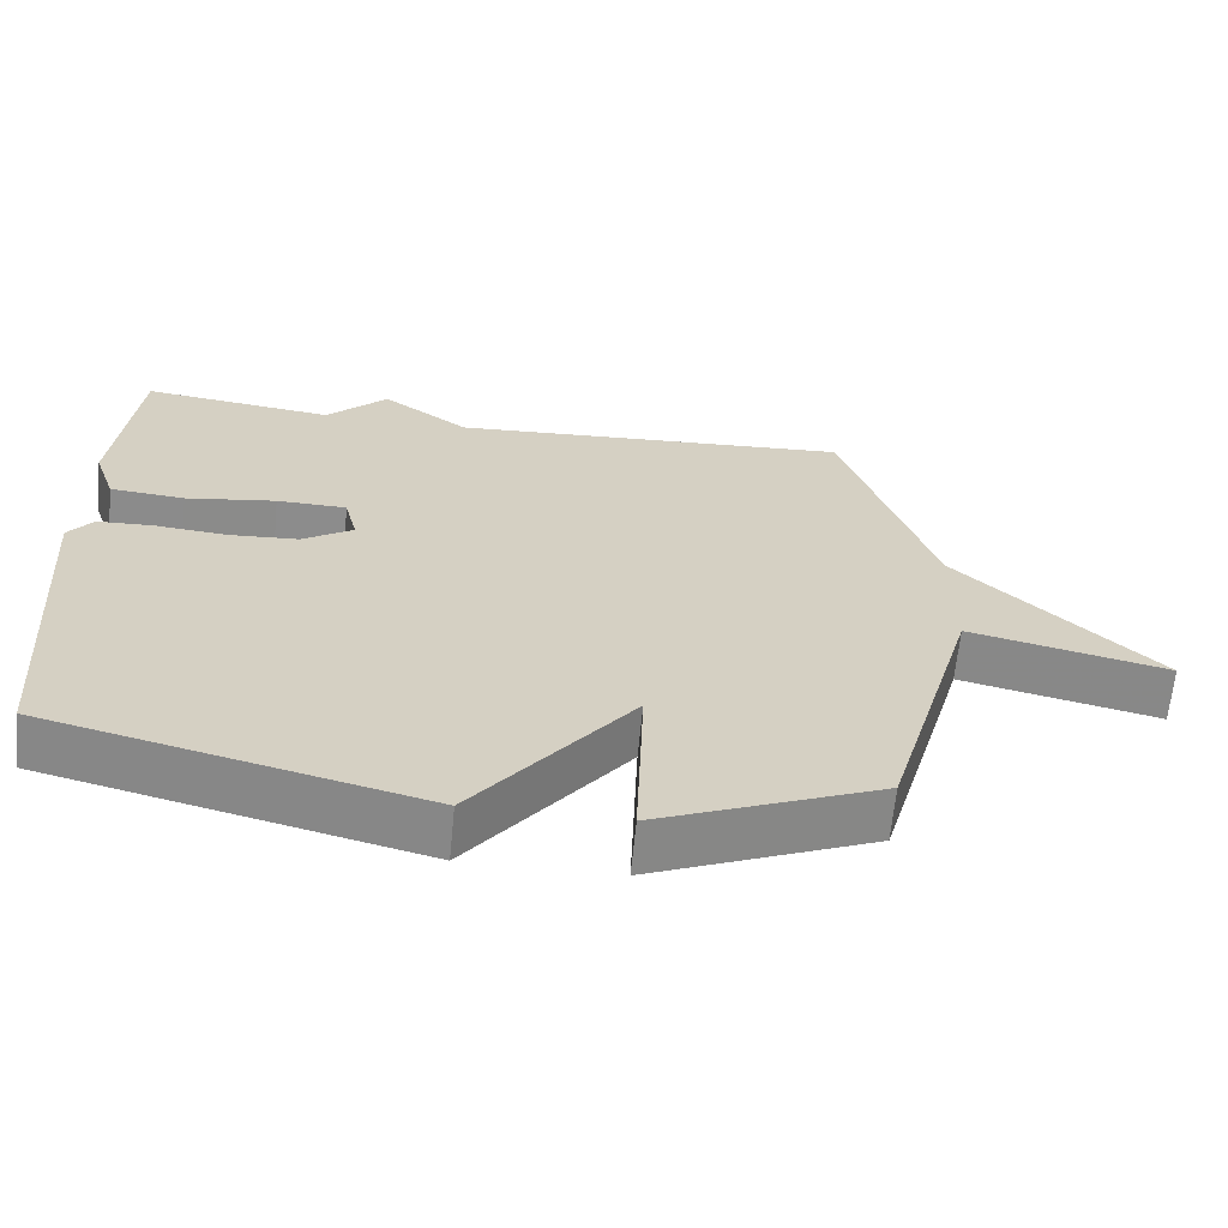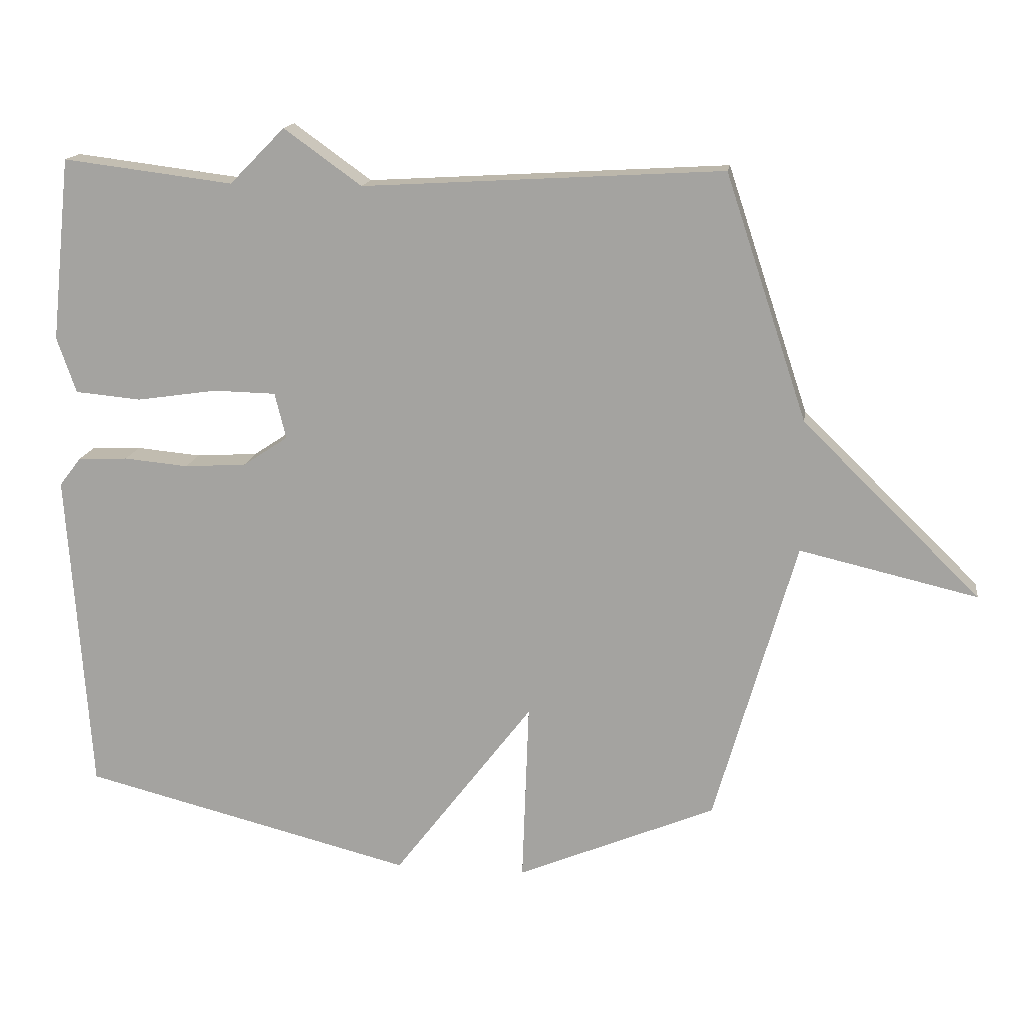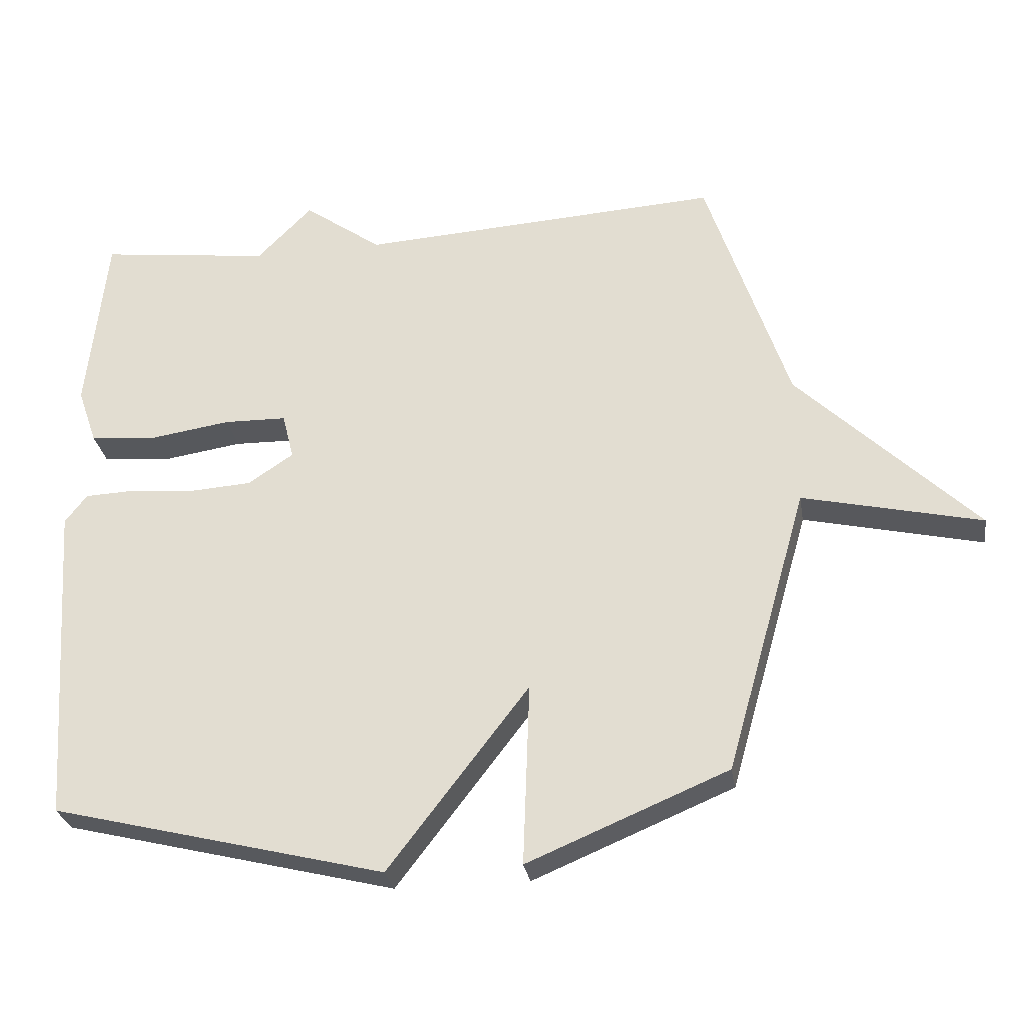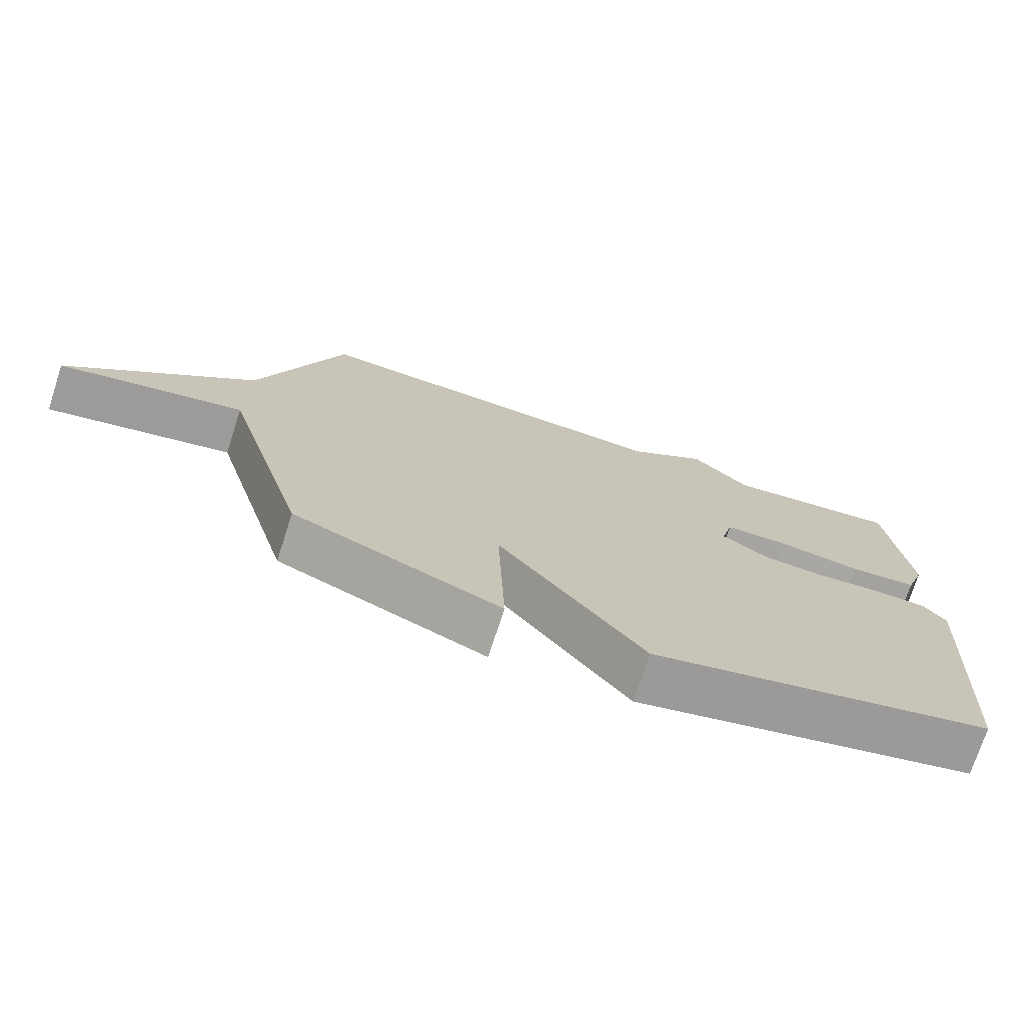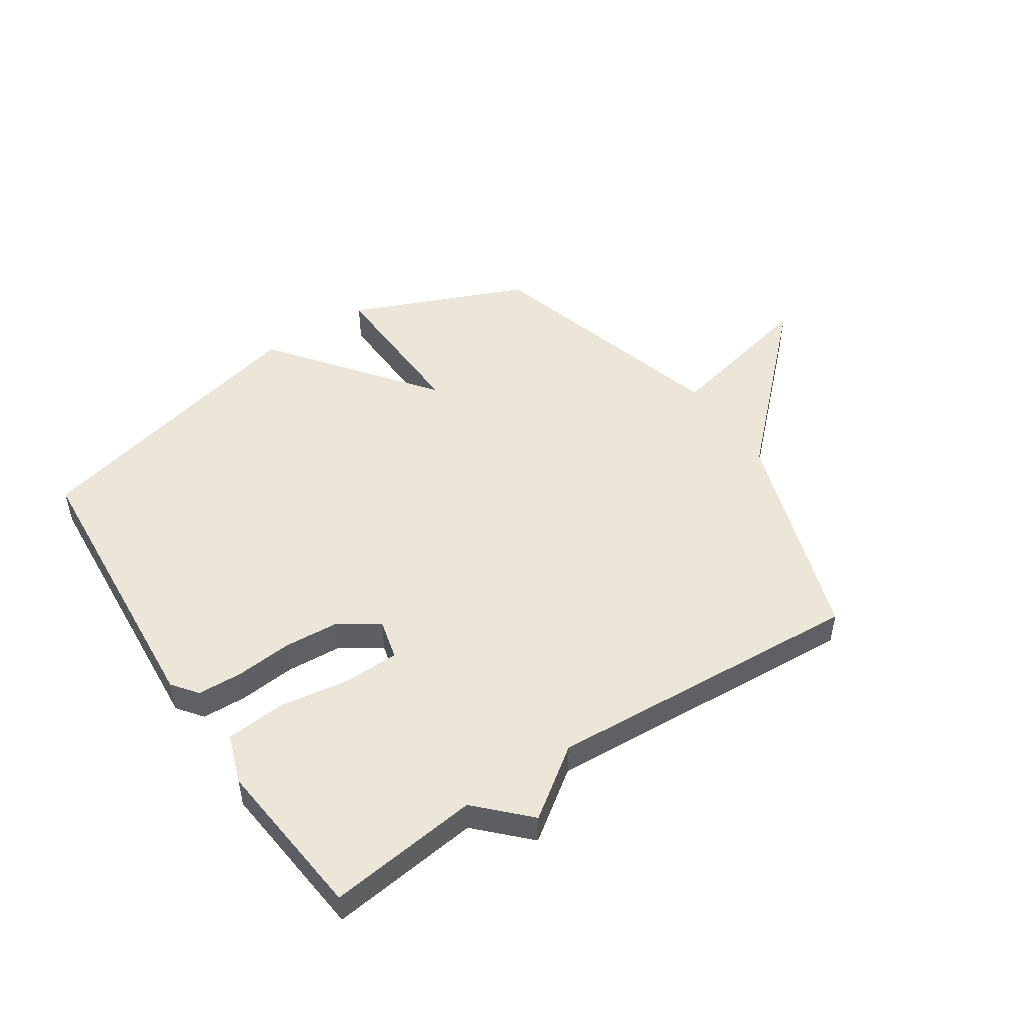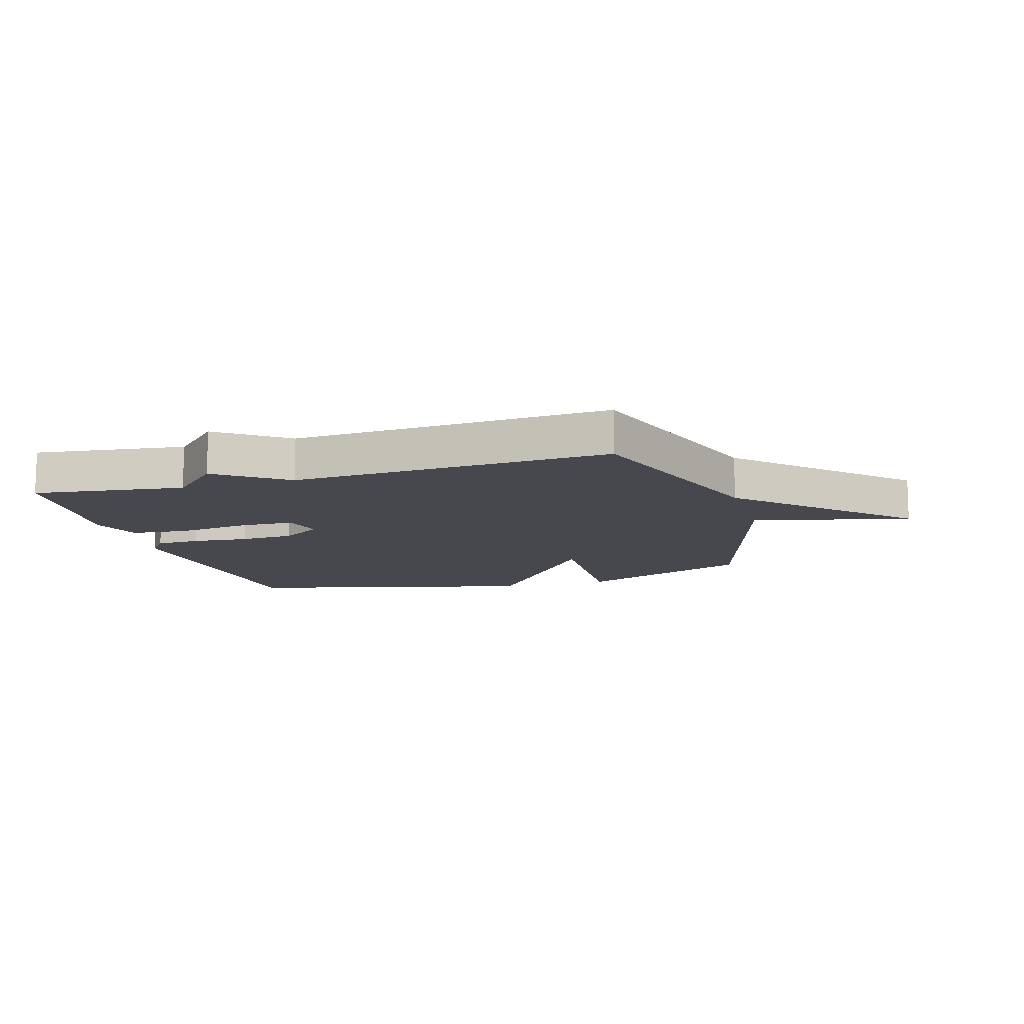
<metadata>
{"format":"obj","ext":"obj","renderer":"f3d","projection":"perspective","resolution":1024,"background":"white","views":[{"elev":-64.2,"azim":-5.5,"up":"+Z"},{"elev":15.4,"azim":8.2,"up":"+Z"},{"elev":-28.7,"azim":9.2,"up":"+Z"},{"elev":-73.8,"azim":162.0,"up":"+Z"},{"elev":49.4,"azim":-33.5,"up":"+Y"},{"elev":-11.8,"azim":16.4,"up":"+Y"}]}
</metadata>
<code>
v -0.5 0.07 0.5
v -0.243 0.07 0.468
v -0.16 0.07 0.552
v -0.043 0.07 0.468
v 0.5 0.07 0.5
v 0.623 0.07 0.13
v 0.891 0.07 -0.132
v 0.623 0.07 -0.07
v 0.5 0.07 -0.5
v 0.2 0.07 -0.625
v 0.21 0.07 -0.351
v 0 0.07 -0.625
v -0.5 0.07 -0.5
v -0.534 0.07 -0.01
v -0.501 0.07 0.033
v -0.426 0.07 0.036
v -0.329 0.07 0.027
v -0.236 0.07 0.033
v -0.168 0.07 0.078
v -0.185 0.07 0.147
v -0.279 0.07 0.149
v -0.4 0.07 0.131
v -0.5 0.07 0.14
v -0.529 0.07 0.224
v -0.5 0 0.5
v -0.243 0 0.468
v -0.16 0 0.552
v -0.043 0 0.468
v 0.5 0 0.5
v 0.623 0 0.13
v 0.891 0 -0.132
v 0.623 0 -0.07
v 0.5 0 -0.5
v 0.2 0 -0.625
v 0.21 0 -0.351
v 0 0 -0.625
v -0.5 0 -0.5
v -0.534 0 -0.01
v -0.501 0 0.033
v -0.426 0 0.036
v -0.329 0 0.027
v -0.236 0 0.033
v -0.168 0 0.078
v -0.185 0 0.147
v -0.279 0 0.149
v -0.4 0 0.131
v -0.5 0 0.14
v -0.529 0 0.224
f 24 1 2
f 23 24 2
f 22 23 2
f 21 22 2
f 2 3 4
f 21 2 4
f 20 21 4
f 4 5 6
f 20 4 6
f 19 20 6
f 18 19 6
f 15 16 17
f 14 15 17
f 13 14 17
f 12 13 17
f 11 12 17
f 11 17 18
f 8 9 10 11
f 8 11 18 6
f 6 7 8
f 26 25 48
f 26 48 47
f 26 47 46
f 26 46 45
f 28 27 26
f 28 26 45
f 28 45 44
f 30 29 28
f 30 28 44
f 30 44 43
f 30 43 42
f 41 40 39
f 41 39 38
f 41 38 37
f 41 37 36
f 41 36 35
f 42 41 35
f 35 34 33 32
f 30 42 35 32
f 32 31 30
f 1 25 26 2
f 2 26 27 3
f 3 27 28 4
f 4 28 29 5
f 5 29 30 6
f 6 30 31 7
f 7 31 32 8
f 8 32 33 9
f 9 33 34 10
f 10 34 35 11
f 11 35 36 12
f 12 36 37 13
f 13 37 38 14
f 14 38 39 15
f 15 39 40 16
f 16 40 41 17
f 17 41 42 18
f 18 42 43 19
f 19 43 44 20
f 20 44 45 21
f 21 45 46 22
f 22 46 47 23
f 23 47 48 24
f 24 48 25 1

</code>
